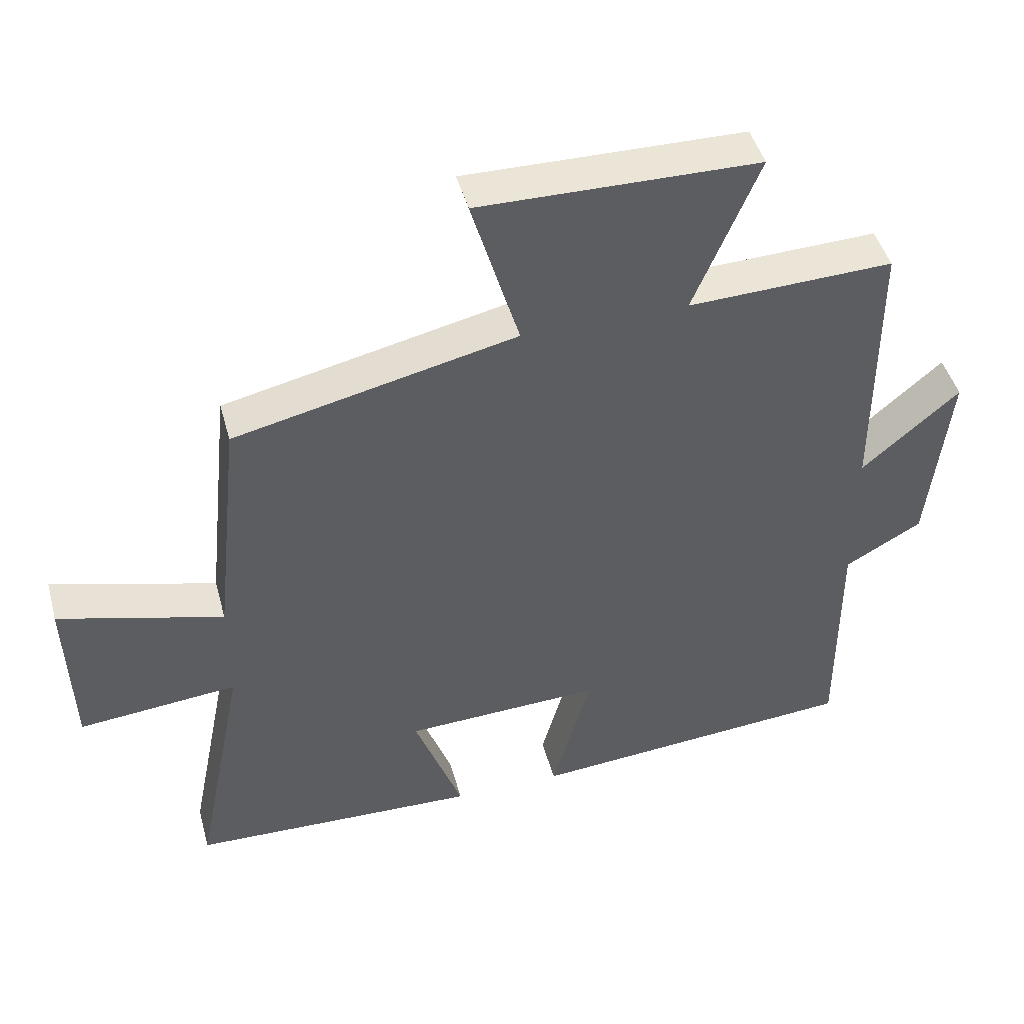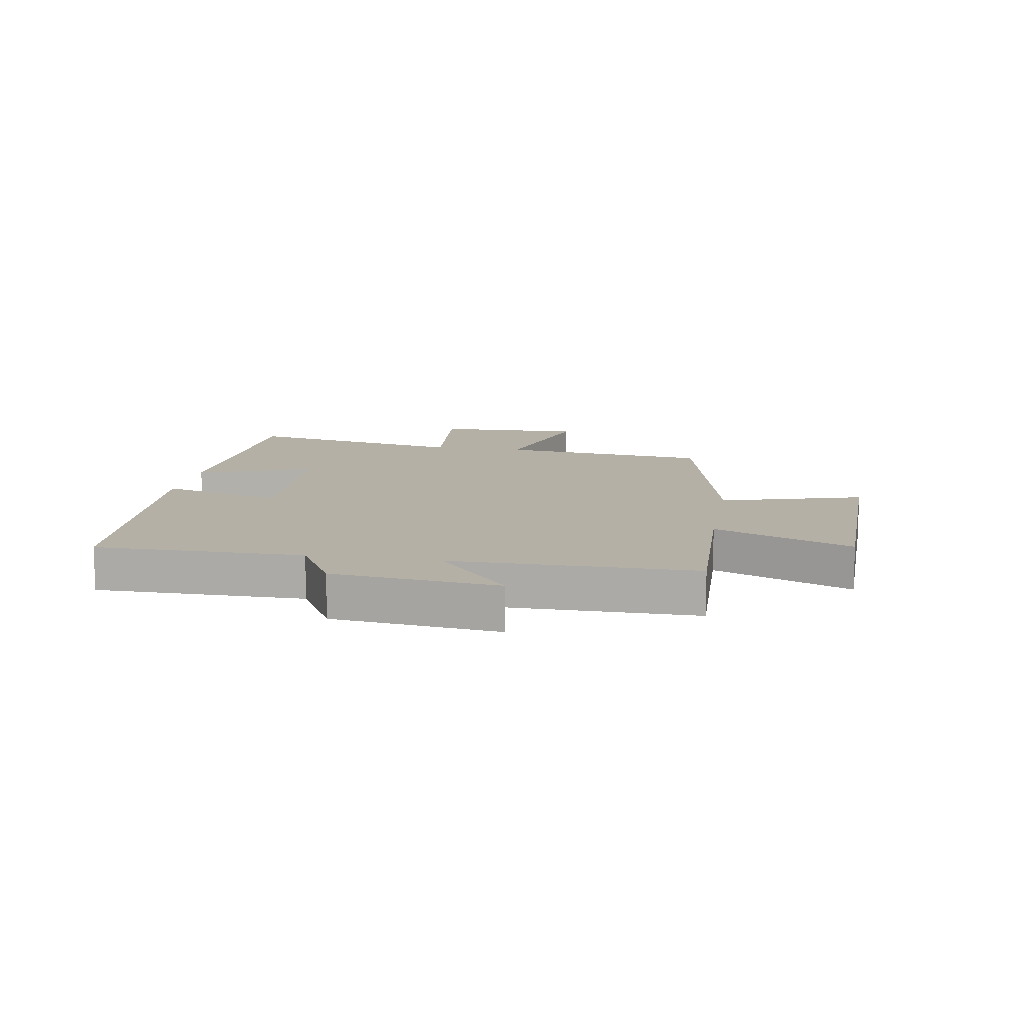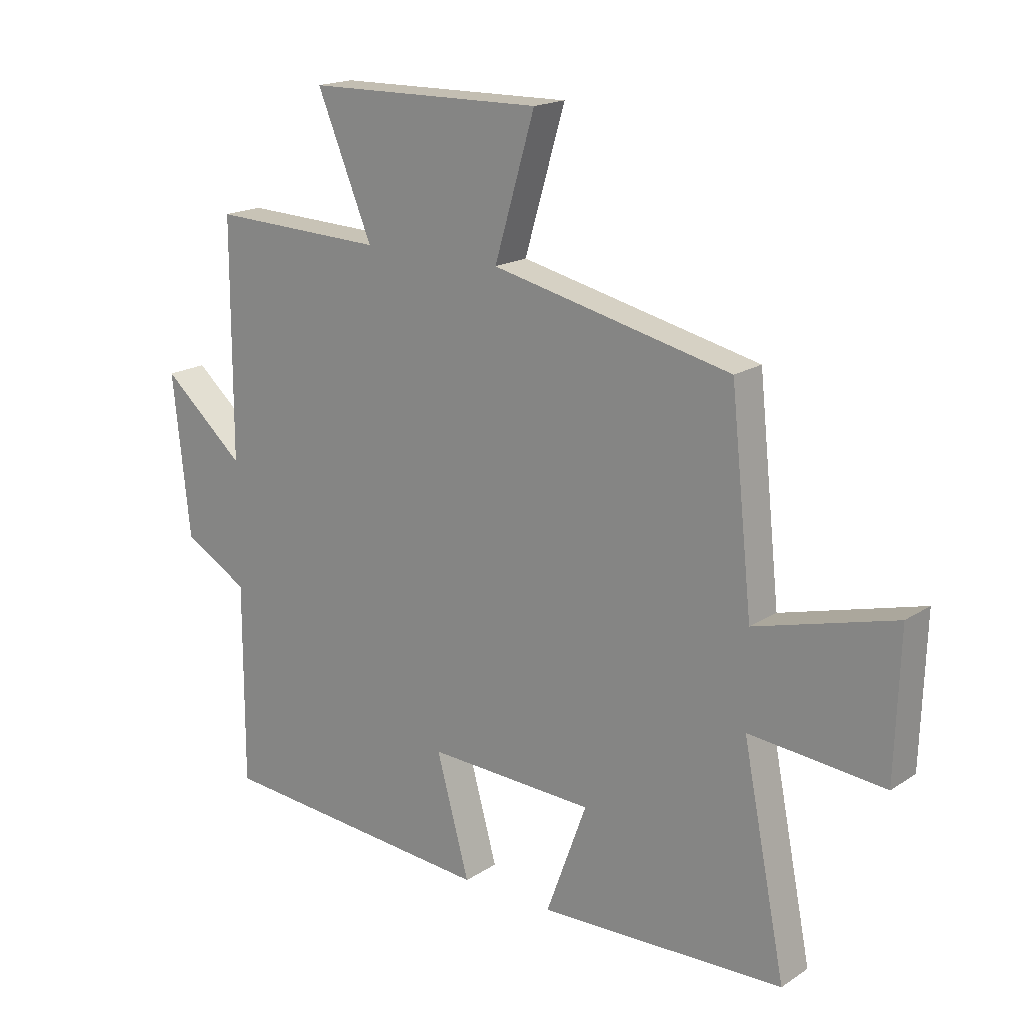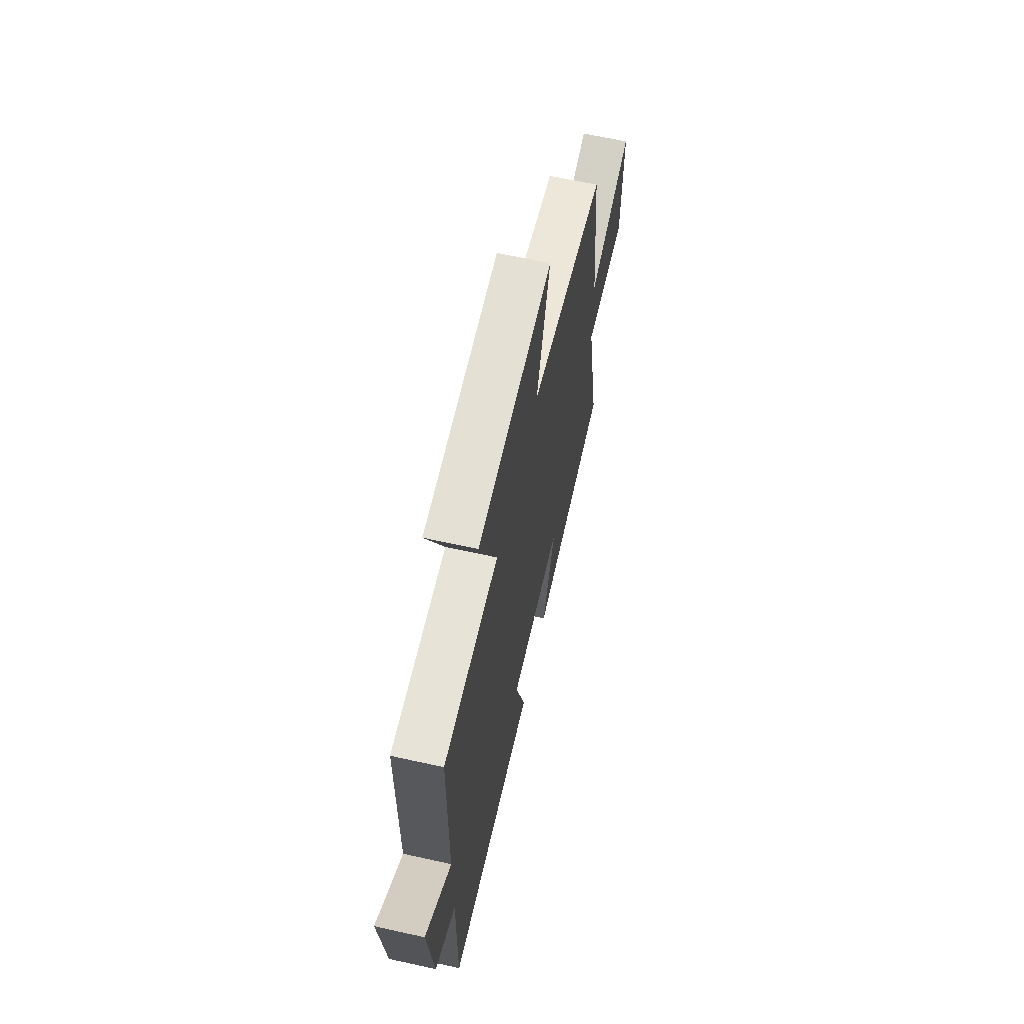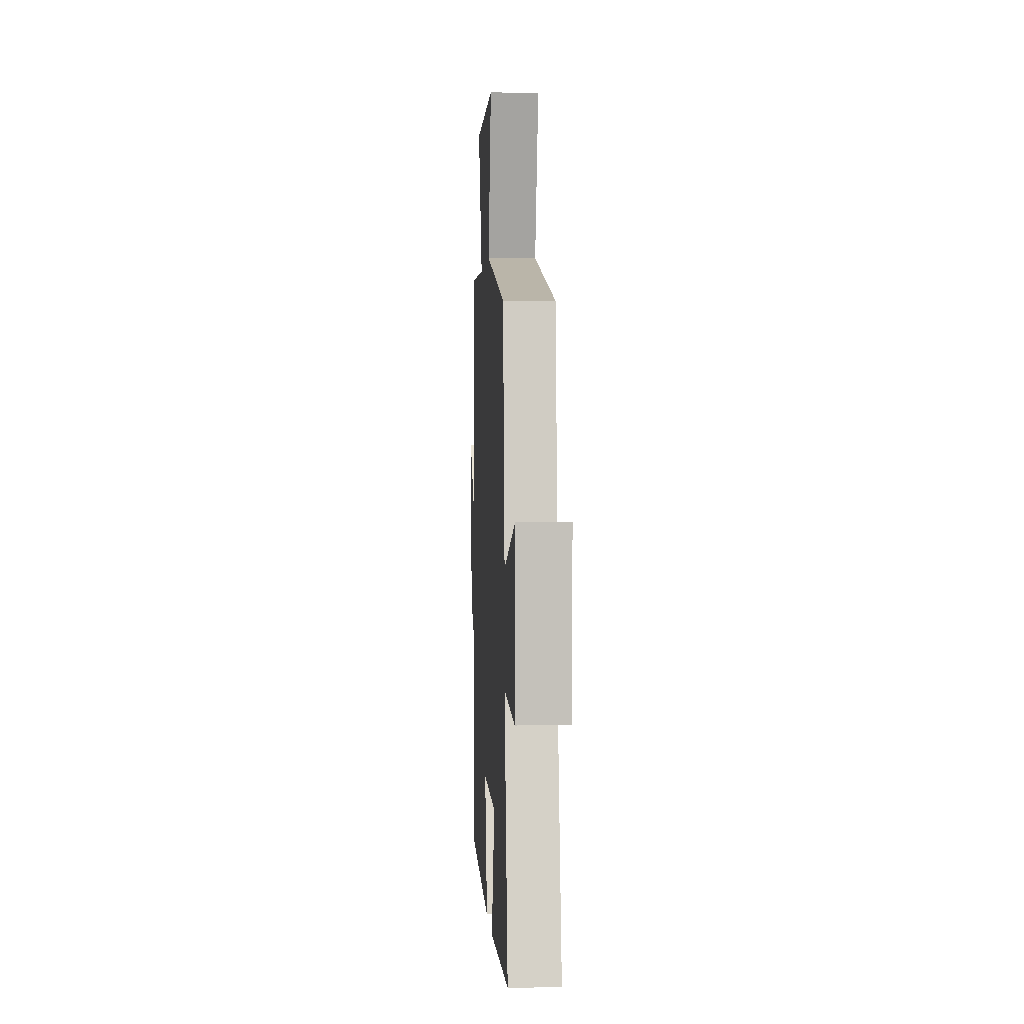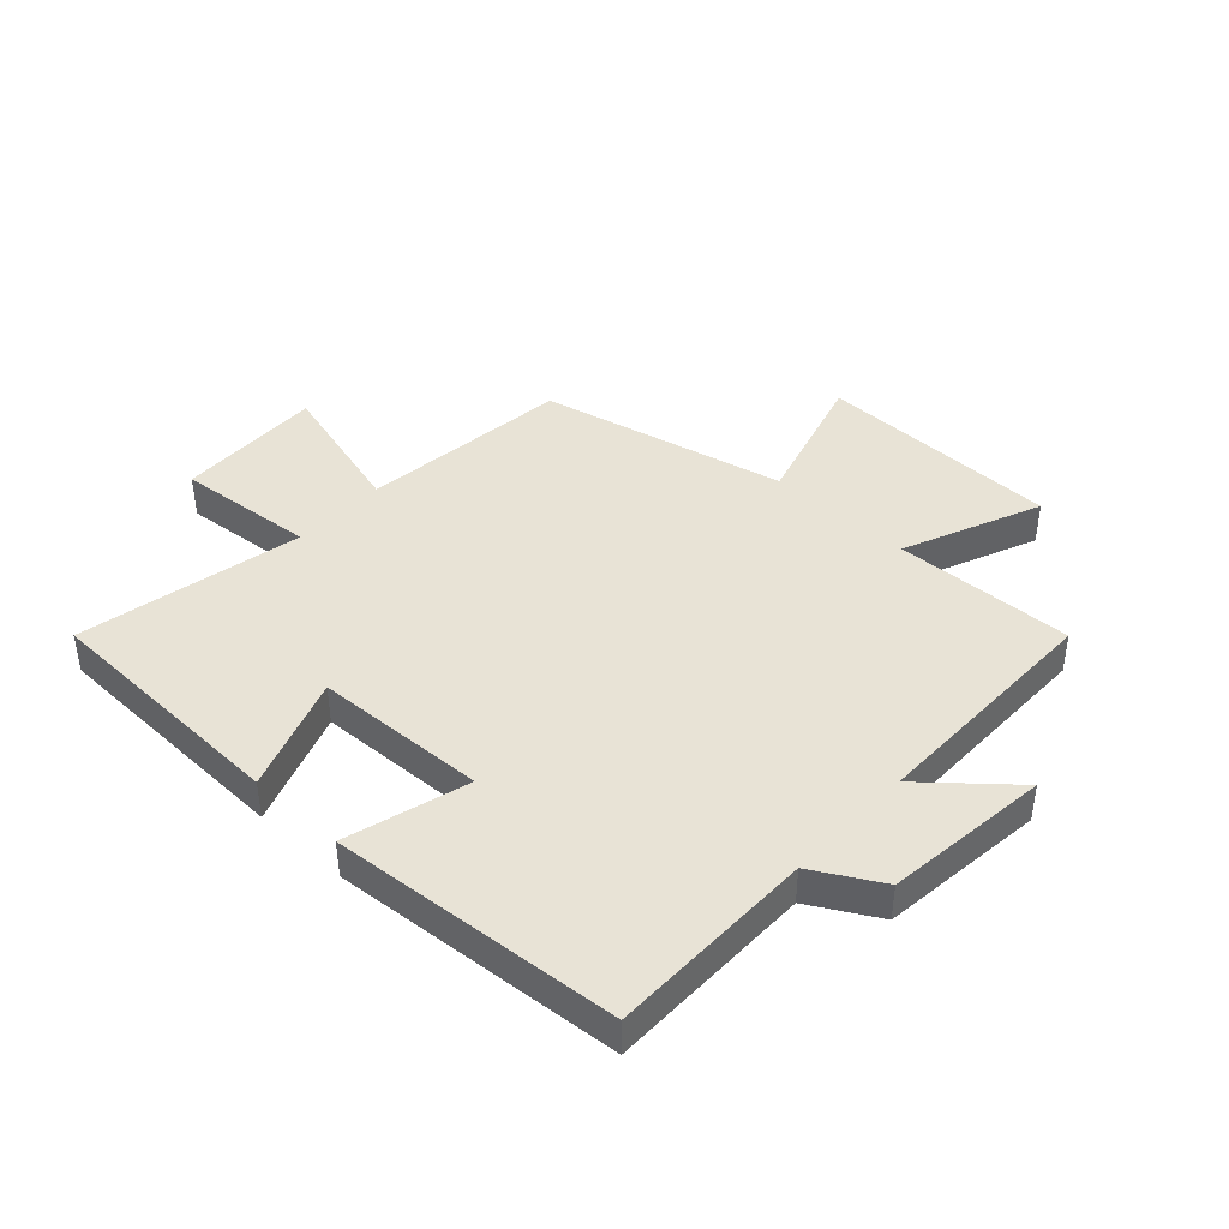
<metadata>
{"format":"obj","ext":"obj","renderer":"f3d","projection":"perspective","resolution":1024,"background":"white","views":[{"elev":45.6,"azim":164.9,"up":"+Z"},{"elev":11.7,"azim":-80.2,"up":"+Y"},{"elev":17.9,"azim":38.7,"up":"+Z"},{"elev":64.5,"azim":-77.4,"up":"+Z"},{"elev":0.9,"azim":86.8,"up":"+Z"},{"elev":41.8,"azim":-137.1,"up":"+Y"}]}
</metadata>
<code>
v -0.501 0.07 -0.461
v -0.5 0.07 -0.114
v -0.613 0.07 -0.05
v -0.643 0.07 0.228
v -0.5 0.07 0.104
v -0.499 0.07 0.511
v -0.197 0.07 0.5
v -0.293 0.07 0.731
v 0.117 0.07 0.737
v 0.047 0.07 0.5
v 0.462 0.07 0.406
v 0.5 0.07 0.051
v 0.742 0.07 0.117
v 0.734 0.07 -0.131
v 0.5 0.07 -0.109
v 0.575 0.07 -0.486
v 0.148 0.07 -0.5
v 0.219 0.07 -0.306
v -0.071 0.07 -0.294
v -0.014 0.07 -0.5
v -0.501 0 -0.461
v -0.5 0 -0.114
v -0.613 0 -0.05
v -0.643 0 0.228
v -0.5 0 0.104
v -0.499 0 0.511
v -0.197 0 0.5
v -0.293 0 0.731
v 0.117 0 0.737
v 0.047 0 0.5
v 0.462 0 0.406
v 0.5 0 0.051
v 0.742 0 0.117
v 0.734 0 -0.131
v 0.5 0 -0.109
v 0.575 0 -0.486
v 0.148 0 -0.5
v 0.219 0 -0.306
v -0.071 0 -0.294
v -0.014 0 -0.5
f 19 20 1 2
f 18 19 2 3
f 15 16 17 18
f 15 18 3
f 12 13 14 15
f 12 15 3
f 11 12 3
f 10 11 3
f 7 8 9 10
f 7 10 3
f 5 6 7
f 5 7 3
f 3 4 5
f 22 21 40 39
f 23 22 39 38
f 38 37 36 35
f 23 38 35
f 35 34 33 32
f 23 35 32
f 23 32 31
f 23 31 30
f 30 29 28 27
f 23 30 27
f 27 26 25
f 23 27 25
f 25 24 23
f 1 21 22 2
f 2 22 23 3
f 3 23 24 4
f 4 24 25 5
f 5 25 26 6
f 6 26 27 7
f 7 27 28 8
f 8 28 29 9
f 9 29 30 10
f 10 30 31 11
f 11 31 32 12
f 12 32 33 13
f 13 33 34 14
f 14 34 35 15
f 15 35 36 16
f 16 36 37 17
f 17 37 38 18
f 18 38 39 19
f 19 39 40 20
f 20 40 21 1

</code>
